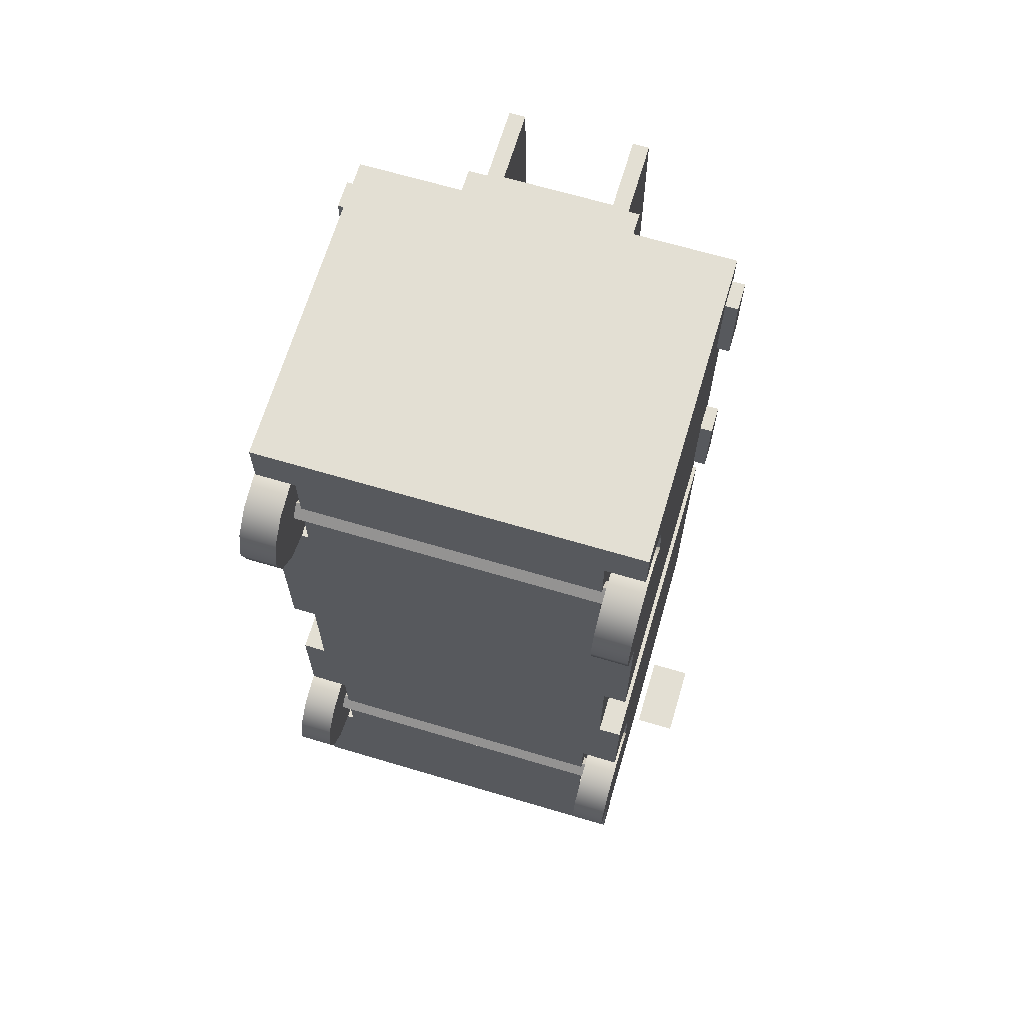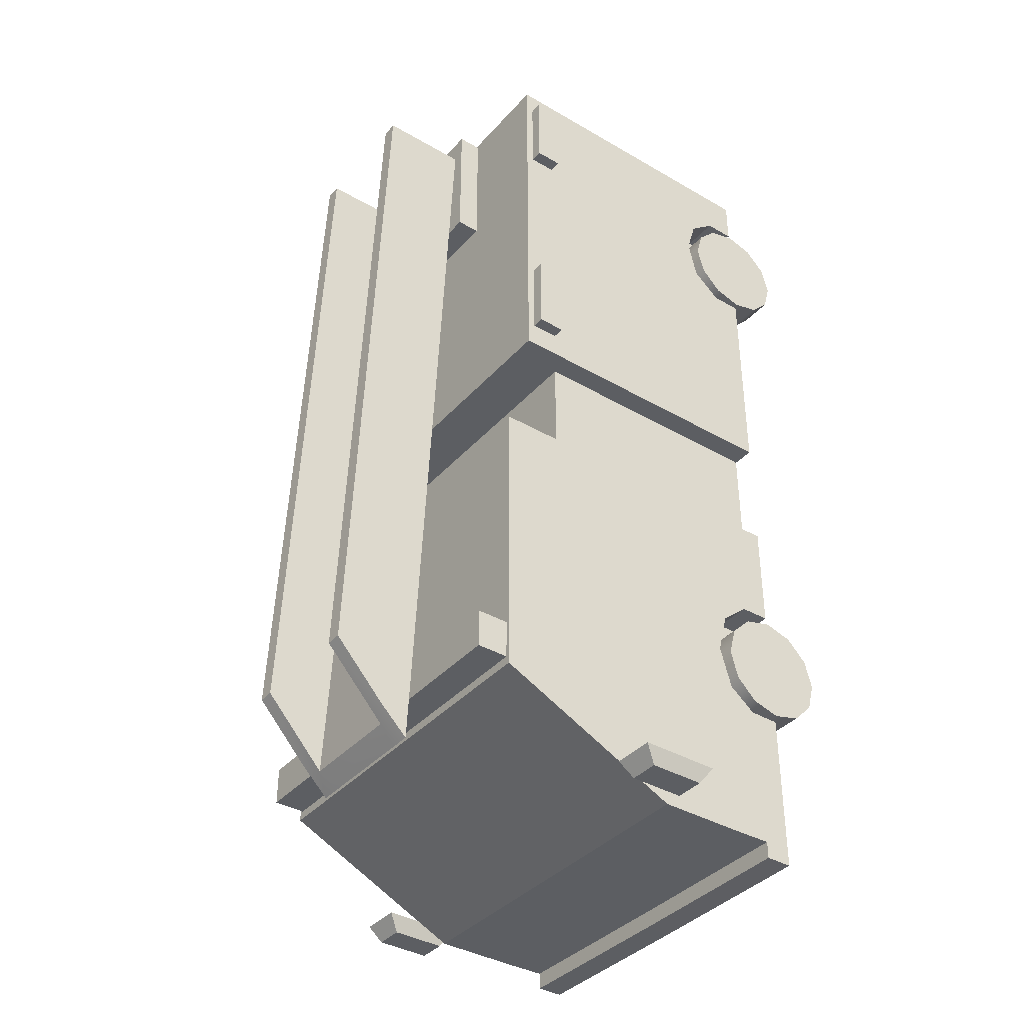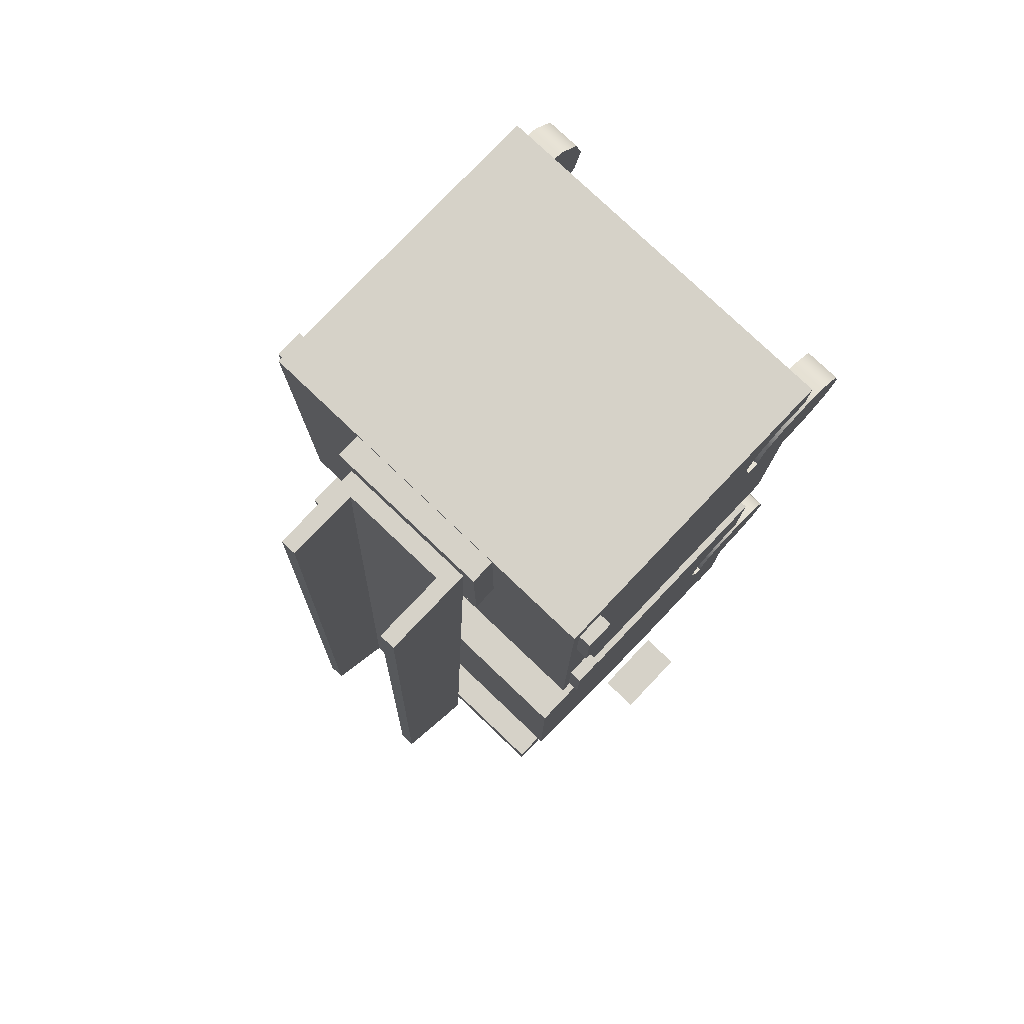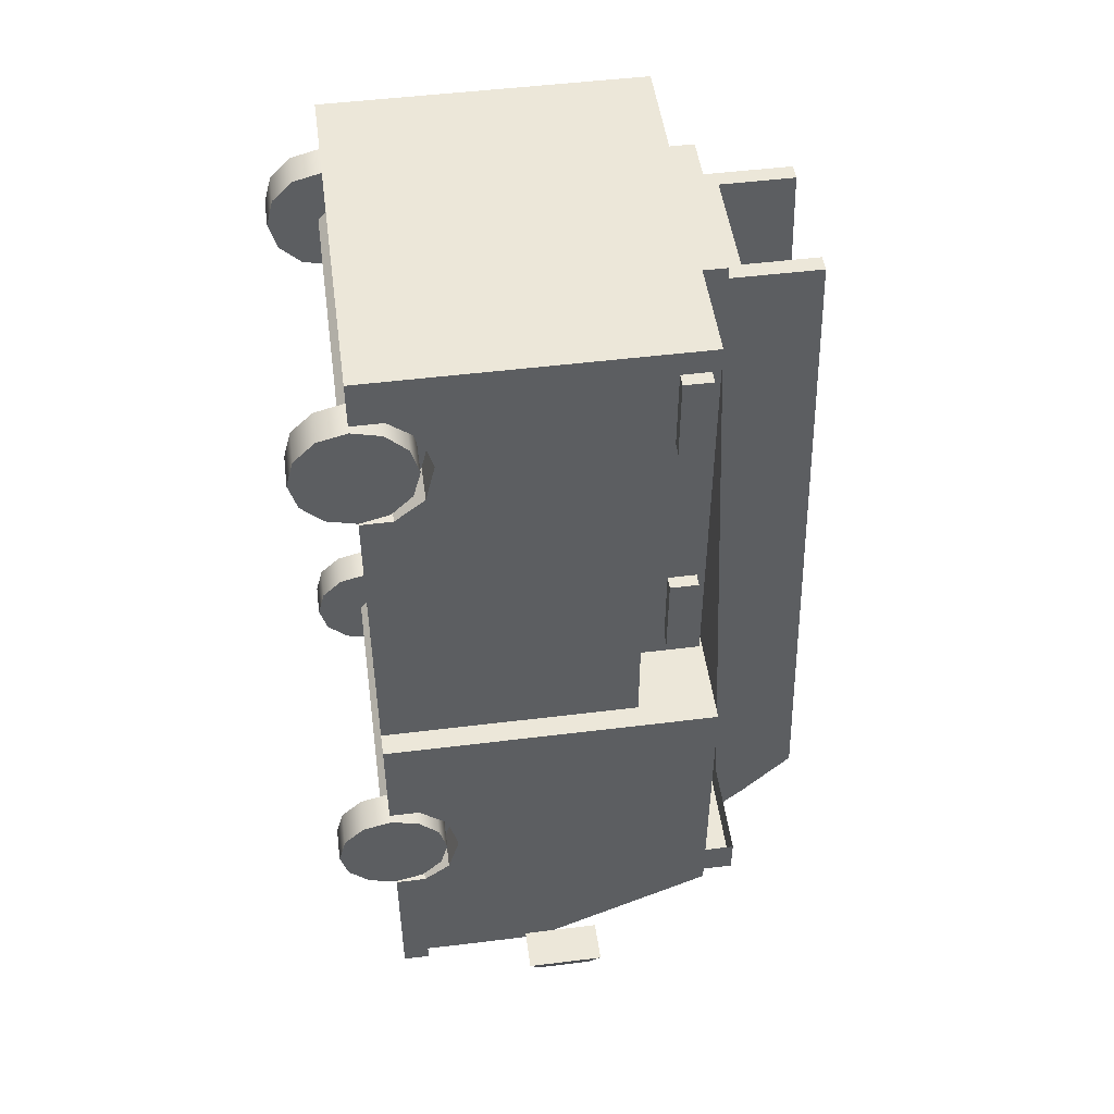
<metadata>
{"format":"obj","ext":"obj","renderer":"f3d","projection":"perspective","resolution":1024,"background":"white","views":[{"elev":66.9,"azim":16.6,"up":"+Z"},{"elev":-38.1,"azim":-126.4,"up":"+Z"},{"elev":78.4,"azim":-136.4,"up":"+Z"},{"elev":49.7,"azim":82.2,"up":"+Z"}]}
</metadata>
<code>
v  2.062 2.424 -3.747
v  2.005 2.317 -3.896
v  1.746 2.317 -3.896
v  1.689 2.424 -3.747
v  2.005 1.83 -3.896
v  1.746 1.83 -3.896
v  2.062 1.724 -3.747
v  1.689 1.724 -3.747
v  1.619 2.962 1.524
v  1.734 2.962 1.524
v  1.734 3.204 1.524
v  1.619 3.204 1.524
v  1.734 3.204 0.7865
v  1.619 3.204 0.7865
v  1.734 2.962 0.7865
v  1.619 2.962 0.7865
v  1.619 2.962 3.856
v  1.734 2.962 3.856
v  1.734 3.204 3.856
v  1.619 3.204 3.856
v  1.734 3.204 3.119
v  1.619 3.204 3.119
v  1.734 2.962 3.119
v  1.619 2.962 3.119
v  1.592 3.782 -2.742
v  1.592 3.48 -2.742
v  1.592 3.48 -3.085
v  1.592 3.782 -3.085
v  0 3.782 -2.742
v  0 3.782 -3.085
v  0 3.48 -3.085
v  0 3.48 -2.742
v  -0.6207 3.482 3.836
v  -0.439 3.482 3.836
v  -0.4789 3.644 3.836
v  -0.6207 3.733 3.836
v  -0.6207 4.281 3.836
v  -0.4789 4.281 3.836
v  -0.4789 4.543 -2.762
v  -0.6207 4.543 -2.762
v  -0.6207 4.08 -3.262
v  -0.4789 3.992 -3.359
v  -0.439 3.829 -3.503
v  -0.6207 3.829 -3.503
v  0.6221 3.482 3.836
v  0.6221 3.829 -3.503
v  0.6221 4.08 -3.262
v  0.6221 3.733 3.836
v  0.4804 3.992 -3.359
v  0.4404 3.829 -3.503
v  0.4404 3.482 3.836
v  0.4804 3.644 3.836
v  0.4804 4.543 -2.762
v  0.4804 4.281 3.836
v  0.6221 4.281 3.836
v  0.6221 4.543 -2.762
v  -0.7398 3.235 4.054
v  0.7412 3.235 4.054
v  0.7412 3.486 4.054
v  -0.7398 3.486 4.054
v  0.7412 3.486 2.773
v  -0.7398 3.486 2.773
v  0.7412 3.235 2.773
v  -0.7398 3.235 2.773
v  1.625 1.402 3.779
v  1.625 3.274 4.078
v  1.625 1.402 4.078
v  1.625 0.743 3.874
v  1.625 0.743 4.078
v  1.625 0.5034 4.078
v  1.625 0.5034 3.874
v  0 0.5034 4.078
v  0 0.743 4.078
v  0.9926 1.062 4.078
v  1.625 1.062 4.078
v  1.625 1.062 3.779
v  0.9926 1.402 4.078
v  0 3.274 4.078
v  1.625 0.5034 0.5588
v  1.625 3.274 0.5588
v  1.625 3.274 2.308
v  1.625 0.5034 2.308
v  0 0.5034 2.308
v  1.422 0.5024 0.5591
v  1.625 1.12 3.132
v  1.625 0.777 3.656
v  1.625 1.022 3.458
v  1.625 0.5034 3.656
v  1.625 0.743 -3.921
v  1.625 0.5034 -3.921
v  1.625 0.5034 -4.073
v  1.625 0.743 -4.073
v  0.9926 1.402 -3.926
v  0 1.86 -3.926
v  1.625 1.86 -3.926
v  1.625 1.402 -3.926
v  0 0.743 -4.078
v  0 0.743 -3.926
v  0 0.5034 -4.078
v  0 0.5034 -3.926
v  1.625 3.501 -3.163
v  1.521 1.957 -3.881
v  1.521 3.405 -3.208
v  1.625 0.743 -2.732
v  1.625 0.5034 -2.732
v  1.625 1.945 -3.778
v  1.625 3.402 -3.1
v  1.625 3.402 -2
v  1.625 1.945 -2.001
v  1.625 3.39 -1.839
v  1.625 3.501 -1.912
v  1.625 3.501 -0.5038
v  1.625 3.39 -0.665
v  0.9926 1.062 -3.926
v  1.625 1.062 -3.926
v  1.625 1.402 -3.543
v  1.625 1.062 -3.543
v  1.423 0.5024 -0.5038
v  0 0.5034 -0.5038
v  1.625 1.938 -0.665
v  1.625 1.95 -1.84
v  1.625 1.759 -0.5038
v  1.625 0.5034 -0.5038
v  1.424 2.809 -0.5038
v  1.424 2.809 0.5594
v  1.625 0.5034 -1.479
v  1.625 0.7745 -1.481
v  0 0.5034 0.5588
v  1.625 0.7774 2.559
v  1.625 0.5034 2.558
v  1.286 0.7774 2.559
v  1.286 1.035 2.771
v  1.286 1.12 3.132
v  1.286 0.5034 2.558
v  1.286 1.022 3.458
v  1.286 0.777 3.656
v  1.286 0.5034 3.656
v  1.625 0.7762 -2.622
v  1.625 0.5034 -2.624
v  1.286 0.5034 -1.479
v  1.286 0.5034 -2.624
v  1.286 0.7745 -1.481
v  1.286 1.023 -1.694
v  1.286 1.119 -2.066
v  1.286 0.7762 -2.622
v  1.286 1.014 -2.435
v  1.625 1.023 -1.694
v  1.625 1.119 -2.066
v  1.625 1.014 -2.435
v  1.625 1.035 2.771
v  -1.362 0.5319 3.214
v  1.362 0.5319 3.214
v  1.362 0.6332 3.112
v  -1.362 0.6332 3.112
v  1.362 0.5319 3.011
v  -1.362 0.5319 3.011
v  1.362 0.4306 3.112
v  -1.362 0.4306 3.112
v  -1.362 0.5319 -1.957
v  1.362 0.5319 -1.957
v  1.362 0.6332 -2.058
v  -1.362 0.6332 -2.058
v  1.362 0.5319 -2.159
v  -1.362 0.5319 -2.159
v  1.362 0.4306 -2.058
v  -1.362 0.4306 -2.058
v  -2.062 2.424 -3.747
v  -1.689 2.424 -3.747
v  -1.746 2.317 -3.896
v  -2.005 2.317 -3.896
v  -1.746 1.83 -3.896
v  -2.005 1.83 -3.896
v  -1.689 1.724 -3.747
v  -2.062 1.724 -3.747
v  -1.619 2.962 1.524
v  -1.619 3.204 1.524
v  -1.734 3.204 1.524
v  -1.734 2.962 1.524
v  -1.619 3.204 0.7865
v  -1.734 3.204 0.7865
v  -1.619 2.962 0.7865
v  -1.734 2.962 0.7865
v  -1.619 2.962 3.856
v  -1.619 3.204 3.856
v  -1.734 3.204 3.856
v  -1.734 2.962 3.856
v  -1.619 3.204 3.119
v  -1.734 3.204 3.119
v  -1.619 2.962 3.119
v  -1.734 2.962 3.119
v  -1.592 3.782 -2.742
v  -1.592 3.782 -3.085
v  -1.592 3.48 -3.085
v  -1.592 3.48 -2.742
v  -1.625 1.402 3.779
v  -1.625 1.402 4.078
v  -1.625 3.274 4.078
v  -1.625 0.743 3.874
v  -1.625 0.5034 3.874
v  -1.625 0.5034 4.078
v  -1.625 0.743 4.078
v  -0.9926 1.062 4.078
v  -1.625 1.062 4.078
v  -1.625 1.062 3.779
v  -0.9926 1.402 4.078
v  -1.625 3.274 0.5588
v  -1.625 3.274 2.308
v  -1.625 0.5034 0.5588
v  -1.625 0.5034 2.308
v  -1.422 0.5024 0.5591
v  -1.625 1.12 3.132
v  -1.625 0.777 3.656
v  -1.625 1.022 3.458
v  -1.625 0.5034 3.656
v  -1.625 0.743 -3.921
v  -1.625 0.743 -4.073
v  -1.625 0.5034 -4.073
v  -1.625 0.5034 -3.921
v  -1.521 1.957 -3.881
v  -1.521 3.405 -3.208
v  -0.9926 1.402 -3.926
v  -1.625 1.402 -3.926
v  -1.625 1.86 -3.926
v  -1.625 3.501 -3.163
v  -1.625 3.501 -1.912
v  -1.625 3.501 -0.5038
v  -1.625 0.743 -2.732
v  -1.625 0.5034 -2.732
v  -1.625 1.945 -3.778
v  -1.625 1.945 -2.001
v  -1.625 3.402 -2
v  -1.625 3.402 -3.1
v  -1.625 3.39 -1.839
v  -1.625 3.39 -0.665
v  -0.9926 1.062 -3.926
v  -1.625 1.062 -3.926
v  -1.625 1.402 -3.543
v  -1.625 1.062 -3.543
v  -1.423 0.5024 -0.5038
v  -1.625 1.95 -1.84
v  -1.625 1.938 -0.665
v  -1.625 1.759 -0.5038
v  -1.424 2.809 -0.5038
v  -1.625 0.5034 -0.5038
v  -1.424 2.809 0.5594
v  -1.625 0.7745 -1.481
v  -1.625 0.5034 -1.479
v  -1.625 0.5034 2.558
v  -1.625 0.7774 2.559
v  -1.286 0.7774 2.559
v  -1.286 1.12 3.132
v  -1.286 1.035 2.771
v  -1.286 0.5034 2.558
v  -1.286 1.022 3.458
v  -1.286 0.777 3.656
v  -1.286 0.5034 3.656
v  -1.625 0.7762 -2.622
v  -1.625 0.5034 -2.624
v  -1.286 0.5034 -1.479
v  -1.286 0.7745 -1.481
v  -1.286 0.5034 -2.624
v  -1.286 1.023 -1.694
v  -1.286 1.119 -2.066
v  -1.286 0.7762 -2.622
v  -1.286 1.014 -2.435
v  -1.625 1.023 -1.694
v  -1.625 1.014 -2.435
v  -1.625 1.119 -2.066
v  -1.625 1.035 2.771
v  1.646 0.9418 2.85
v  1.646 0.7571 2.666
v  1.335 0.7571 2.666
v  1.335 0.9418 2.85
v  1.646 0.5047 2.598
v  1.335 0.5047 2.598
v  1.646 0.2524 2.666
v  1.335 0.2524 2.666
v  1.646 0.06762 2.85
v  1.335 0.06762 2.85
v  1.646 0 3.103
v  1.335 0 3.103
v  1.646 0.06762 3.355
v  1.335 0.06762 3.355
v  1.646 0.2524 3.54
v  1.335 0.2524 3.54
v  1.646 0.5047 3.607
v  1.335 0.5047 3.607
v  1.646 0.7571 3.54
v  1.335 0.7571 3.54
v  1.646 0.9418 3.355
v  1.335 0.9418 3.355
v  1.646 1.009 3.103
v  1.335 1.009 3.103
v  1.646 0.5047 3.103
v  -1.646 0.9418 2.85
v  -1.335 0.9418 2.85
v  -1.335 0.7571 2.666
v  -1.646 0.7571 2.666
v  -1.335 0.5047 2.598
v  -1.646 0.5047 2.598
v  -1.335 0.2524 2.666
v  -1.646 0.2524 2.666
v  -1.335 0.06762 2.85
v  -1.646 0.06762 2.85
v  -1.335 0 3.103
v  -1.646 0 3.103
v  -1.335 0.06762 3.355
v  -1.646 0.06762 3.355
v  -1.335 0.2524 3.54
v  -1.646 0.2524 3.54
v  -1.335 0.5047 3.607
v  -1.646 0.5047 3.607
v  -1.335 0.7571 3.54
v  -1.646 0.7571 3.54
v  -1.335 0.9418 3.355
v  -1.646 0.9418 3.355
v  -1.335 1.009 3.103
v  -1.646 1.009 3.103
v  -1.646 0.5047 3.103
v  -1.646 0.9418 -2.317
v  -1.335 0.9418 -2.317
v  -1.335 0.7571 -2.501
v  -1.646 0.7571 -2.501
v  -1.335 0.5047 -2.569
v  -1.646 0.5047 -2.569
v  -1.335 0.2524 -2.501
v  -1.646 0.2524 -2.501
v  -1.335 0.06762 -2.317
v  -1.646 0.06762 -2.317
v  -1.335 0 -2.064
v  -1.646 0 -2.064
v  -1.335 0.06762 -1.812
v  -1.646 0.06762 -1.812
v  -1.335 0.2524 -1.627
v  -1.646 0.2524 -1.627
v  -1.335 0.5047 -1.559
v  -1.646 0.5047 -1.559
v  -1.335 0.7571 -1.627
v  -1.646 0.7571 -1.627
v  -1.335 0.9418 -1.812
v  -1.646 0.9418 -1.812
v  -1.335 1.009 -2.064
v  -1.646 1.009 -2.064
v  -1.646 0.5047 -2.064
v  1.646 0.9418 -2.317
v  1.646 0.7571 -2.501
v  1.335 0.7571 -2.501
v  1.335 0.9418 -2.317
v  1.646 0.5047 -2.569
v  1.335 0.5047 -2.569
v  1.646 0.2524 -2.501
v  1.335 0.2524 -2.501
v  1.646 0.06762 -2.317
v  1.335 0.06762 -2.317
v  1.646 0 -2.064
v  1.335 0 -2.064
v  1.646 0.06762 -1.812
v  1.335 0.06762 -1.812
v  1.646 0.2524 -1.627
v  1.335 0.2524 -1.627
v  1.646 0.5047 -1.559
v  1.335 0.5047 -1.559
v  1.646 0.7571 -1.627
v  1.335 0.7571 -1.627
v  1.646 0.9418 -1.812
v  1.335 0.9418 -1.812
v  1.646 1.009 -2.064
v  1.335 1.009 -2.064
v  1.646 0.5047 -2.064
g fire_truck_seperate_mesh
f 1 2 3 4
f 2 5 6 3
f 5 7 8 6
f 7 1 4 8
f 4 3 6 8
f 7 5 2 1
f 9 10 11 12
f 12 11 13 14
f 14 13 15 16
f 16 15 10 9
f 10 15 13 11
f 17 18 19 20
f 20 19 21 22
f 22 21 23 24
f 24 23 18 17
f 18 23 21 19
f 25 26 27 28
f 29 25 28 30
f 28 27 31 30
f 26 32 31 27
f 33 34 35 36
f 37 38 39 40
f 41 42 43 44
f 44 43 34 33
f 45 46 47 48
f 44 33 36 41
f 49 47 46 50
f 51 50 46 45
f 52 51 45 48
f 53 54 55 56
f 42 49 50 43
f 34 43 50 51
f 35 34 51 52
f 42 35 52 49
f 36 35 38 37
f 35 42 39 38
f 42 41 39
f 41 36 37 40
f 49 52 54 53
f 52 48 55 54
f 48 47 56 55
f 47 53 56
f 47 49 53
f 39 41 40
f 57 58 59 60
f 60 59 61 62
f 62 61 63 64
f 58 63 61 59
f 64 57 60 62
f 65 66 67
f 68 69 70 71
f 70 72 71
f 73 72 70 69
f 74 73 69 75
f 65 67 75 76
f 76 75 69 68
f 67 77 74 75
f 78 77 67 66
f 74 77 78 73
f 79 80 81 82
f 82 83 84 79
f 85 81 66 65
f 86 87 76 68
f 87 85 65 76
f 88 86 68 71
f 89 90 91 92
f 93 94 95 96
f 97 98 89 92
f 99 97 92 91
f 100 99 91 90
f 101 95 102 103
f 104 105 90
f 106 107 108 109
f 95 101 107 106
f 110 111 112 113
f 114 93 96 115
f 95 106 116 96
f 89 104 90
f 115 117 104 89
f 96 116 117 115
f 104 117 116
f 98 94 93 114
f 98 114 115 89
f 118 119 100
f 113 120 121 110
f 112 122 120 113
f 109 108 110 121
f 118 123 122
f 84 118 124 125
f 80 79 84 125
f 124 122 112
f 118 122 124
f 123 121 120 122
f 123 126 127
f 109 116 106
f 84 83 128
f 84 128 119 118
f 108 111 110
f 108 107 101 111
f 82 129 130
f 131 132 133
f 134 131 133 135
f 134 135 136
f 134 136 137
f 138 139 105 104
f 140 141 142
f 142 141 143
f 143 141 144
f 141 145 144
f 145 146 144
f 123 127 147 121
f 109 148 149 116
f 121 147 148 109
f 149 138 104 116
f 129 150 132 131
f 150 85 133 132
f 130 129 131 134
f 85 87 135 133
f 87 86 136 135
f 86 88 137 136
f 139 138 145 141
f 138 149 146 145
f 149 148 144 146
f 148 147 143 144
f 147 127 142 143
f 127 126 140 142
f 129 81 150
f 150 81 85
f 130 134 83 82
f 137 88 71 72
f 137 72 83 134
f 140 126 123 118
f 140 118 100
f 141 140 100
f 139 141 100 90
f 82 81 129
f 151 152 153 154
f 154 153 155 156
f 156 155 157 158
f 158 157 152 151
f 159 160 161 162
f 162 161 163 164
f 164 163 165 166
f 166 165 160 159
f 167 168 169 170
f 170 169 171 172
f 172 171 173 174
f 174 173 168 167
f 168 173 171 169
f 174 167 170 172
f 175 176 177 178
f 176 179 180 177
f 179 181 182 180
f 181 175 178 182
f 178 177 180 182
f 183 184 185 186
f 184 187 188 185
f 187 189 190 188
f 189 183 186 190
f 186 185 188 190
f 191 192 193 194
f 29 30 192 191
f 192 30 31 193
f 194 193 31 32
f 195 196 197
f 198 199 200 201
f 200 199 72
f 73 201 200 72
f 202 203 201 73
f 195 204 203 196
f 204 198 201 203
f 196 203 202 205
f 78 197 196 205
f 202 73 78 205
f 80 206 207 81
f 208 209 207 206
f 209 208 210 83
f 81 207 78
f 211 195 197 207
f 212 198 204 213
f 213 204 195 211
f 214 199 198 212
f 215 216 217 218
f 102 219 220 103
f 221 222 223 94
f 97 216 215 98
f 99 217 216 97
f 100 218 217 99
f 103 220 224 101
f 224 220 219 223
f 94 219 102
f 111 225 226 112
f 227 218 228
f 229 230 231 232
f 223 229 232 224
f 233 234 226 225
f 235 236 222 221
f 223 222 237 229
f 215 218 227
f 236 215 227 238
f 222 236 238 237
f 227 237 238
f 98 235 221 94
f 98 215 236 235
f 239 100 119
f 234 233 240 241
f 226 234 241 242
f 230 240 233 231
f 112 226 243 124
f 239 242 244
f 124 243 245 125
f 210 245 243 239
f 125 245 206 80
f 206 245 210 208
f 243 226 242
f 239 243 242
f 244 242 241 240
f 244 246 247
f 230 229 237
f 210 128 83
f 210 239 119 128
f 231 233 225
f 101 224 225 111
f 231 225 224 232
f 209 248 249
f 250 251 252
f 253 254 251 250
f 253 255 254
f 253 256 255
f 257 227 228 258
f 259 260 261
f 260 262 261
f 262 263 261
f 261 263 264
f 263 265 264
f 244 240 266 246
f 230 237 267 268
f 240 230 268 266
f 267 237 227 257
f 249 250 252 269
f 269 252 251 211
f 248 253 250 249
f 211 251 254 213
f 213 254 255 212
f 212 255 256 214
f 258 261 264 257
f 257 264 265 267
f 267 265 263 268
f 268 263 262 266
f 266 262 260 246
f 246 260 259 247
f 249 269 207
f 269 211 207
f 248 209 83 253
f 256 72 199 214
f 256 253 83 72
f 259 239 244 247
f 259 100 239
f 261 100 259
f 258 218 100 261
f 209 249 207
f 94 102 95
f 94 223 219
f 78 207 197
f 81 78 66
g fire_truck_rr_wheel_mesh
f 270 271 272 273
f 271 274 275 272
f 274 276 277 275
f 276 278 279 277
f 278 280 281 279
f 280 282 283 281
f 282 284 285 283
f 284 286 287 285
f 286 288 289 287
f 288 290 291 289
f 290 292 293 291
f 292 270 273 293
f 271 270 294
f 274 271 294
f 276 274 294
f 278 276 294
f 280 278 294
f 282 280 294
f 284 282 294
f 286 284 294
f 288 286 294
f 290 288 294
f 292 290 294
f 270 292 294
f 273 272 293
f 272 275 293
f 275 277 293
f 277 279 293
f 279 281 293
f 281 283 293
f 283 285 293
f 285 287 293
f 287 289 293
f 289 291 293
g fire_truck_rl_wheel_mesh
f 295 296 297 298
f 298 297 299 300
f 300 299 301 302
f 302 301 303 304
f 304 303 305 306
f 306 305 307 308
f 308 307 309 310
f 310 309 311 312
f 312 311 313 314
f 314 313 315 316
f 316 315 317 318
f 318 317 296 295
f 298 319 295
f 300 319 298
f 302 319 300
f 304 319 302
f 306 319 304
f 308 319 306
f 310 319 308
f 312 319 310
f 314 319 312
f 316 319 314
f 318 319 316
f 295 319 318
f 296 317 297
f 297 317 299
f 299 317 301
f 301 317 303
f 303 317 305
f 305 317 307
f 307 317 309
f 309 317 311
f 311 317 313
f 313 317 315
g fire_truck_fl_wheel_mesh
f 320 321 322 323
f 323 322 324 325
f 325 324 326 327
f 327 326 328 329
f 329 328 330 331
f 331 330 332 333
f 333 332 334 335
f 335 334 336 337
f 337 336 338 339
f 339 338 340 341
f 341 340 342 343
f 343 342 321 320
f 323 344 320
f 325 344 323
f 327 344 325
f 329 344 327
f 331 344 329
f 333 344 331
f 335 344 333
f 337 344 335
f 339 344 337
f 341 344 339
f 343 344 341
f 320 344 343
f 321 342 322
f 322 342 324
f 324 342 326
f 326 342 328
f 328 342 330
f 330 342 332
f 332 342 334
f 334 342 336
f 336 342 338
f 338 342 340
g fire_truck_fr_wheel_mesh
f 345 346 347 348
f 346 349 350 347
f 349 351 352 350
f 351 353 354 352
f 353 355 356 354
f 355 357 358 356
f 357 359 360 358
f 359 361 362 360
f 361 363 364 362
f 363 365 366 364
f 365 367 368 366
f 367 345 348 368
f 346 345 369
f 349 346 369
f 351 349 369
f 353 351 369
f 355 353 369
f 357 355 369
f 359 357 369
f 361 359 369
f 363 361 369
f 365 363 369
f 367 365 369
f 345 367 369
f 348 347 368
f 347 350 368
f 350 352 368
f 352 354 368
f 354 356 368
f 356 358 368
f 358 360 368
f 360 362 368
f 362 364 368
f 364 366 368

</code>
